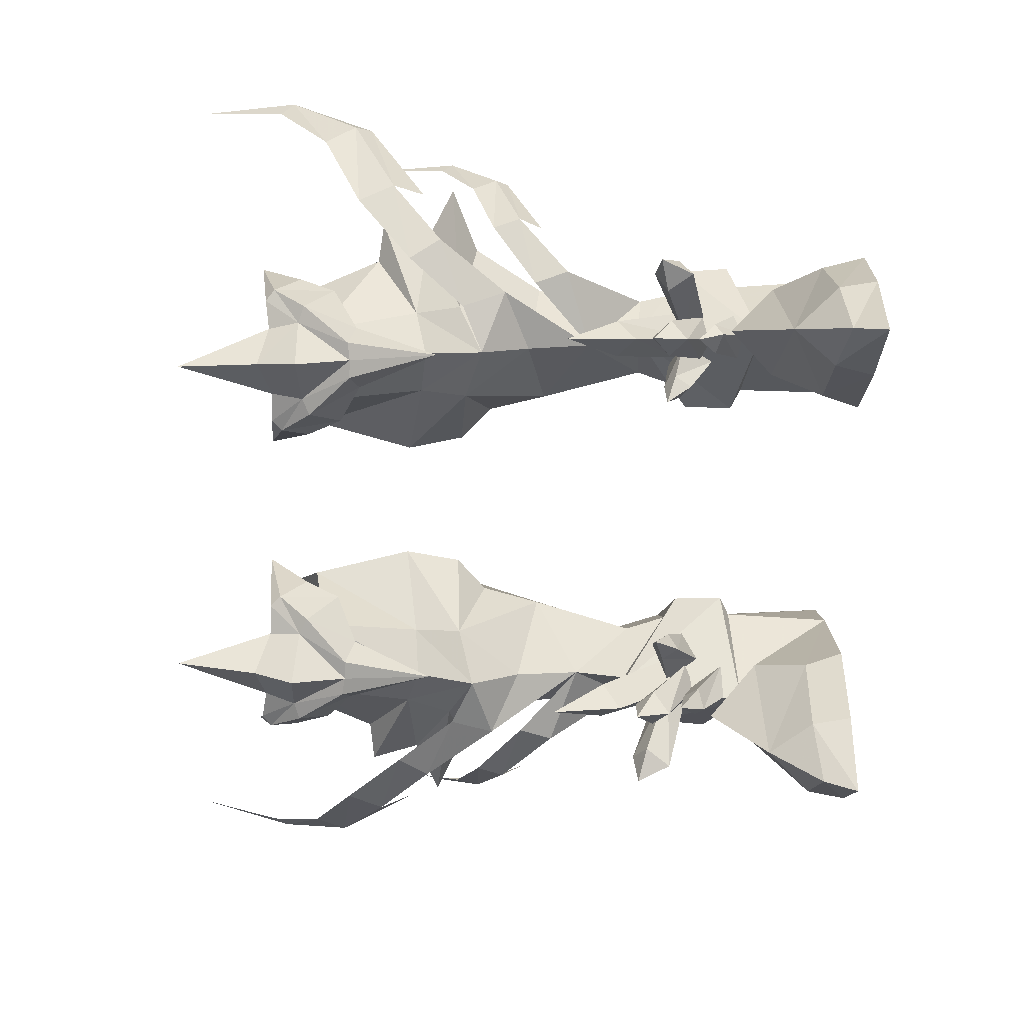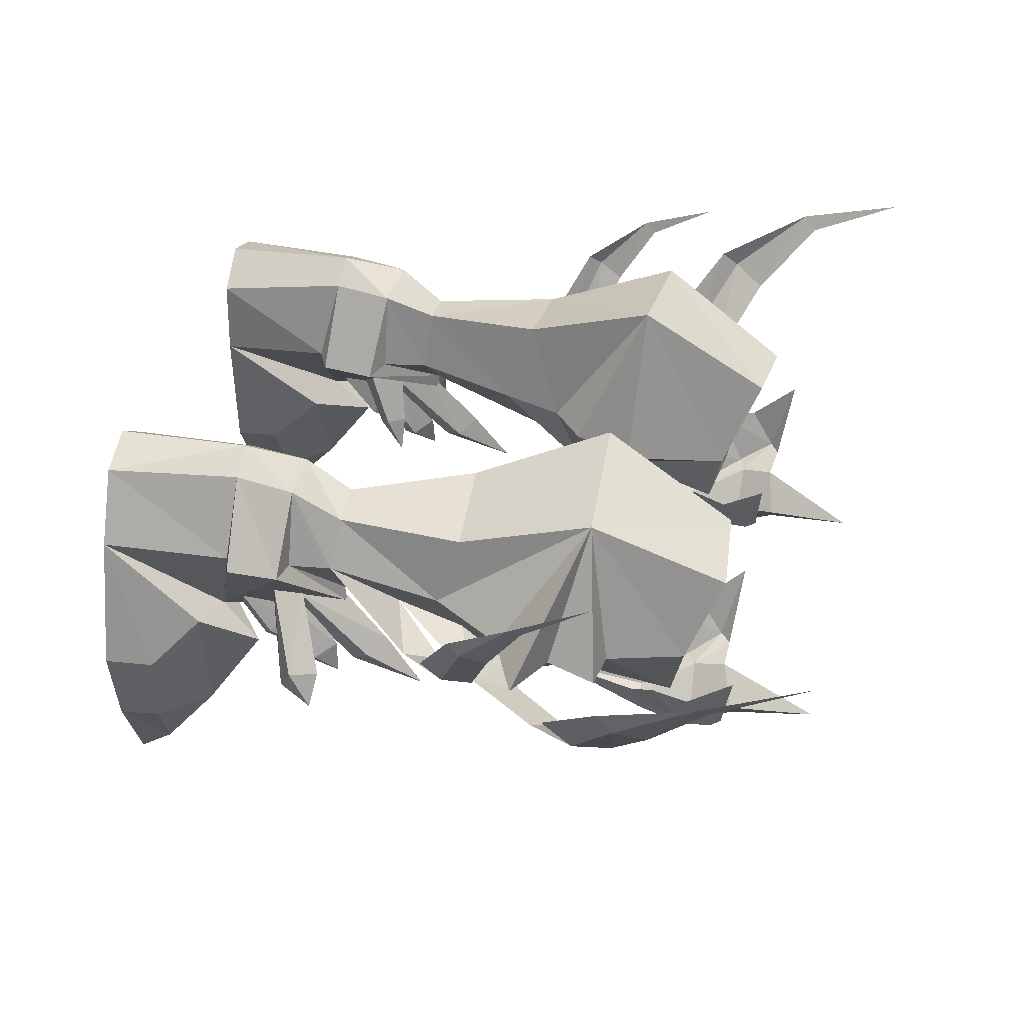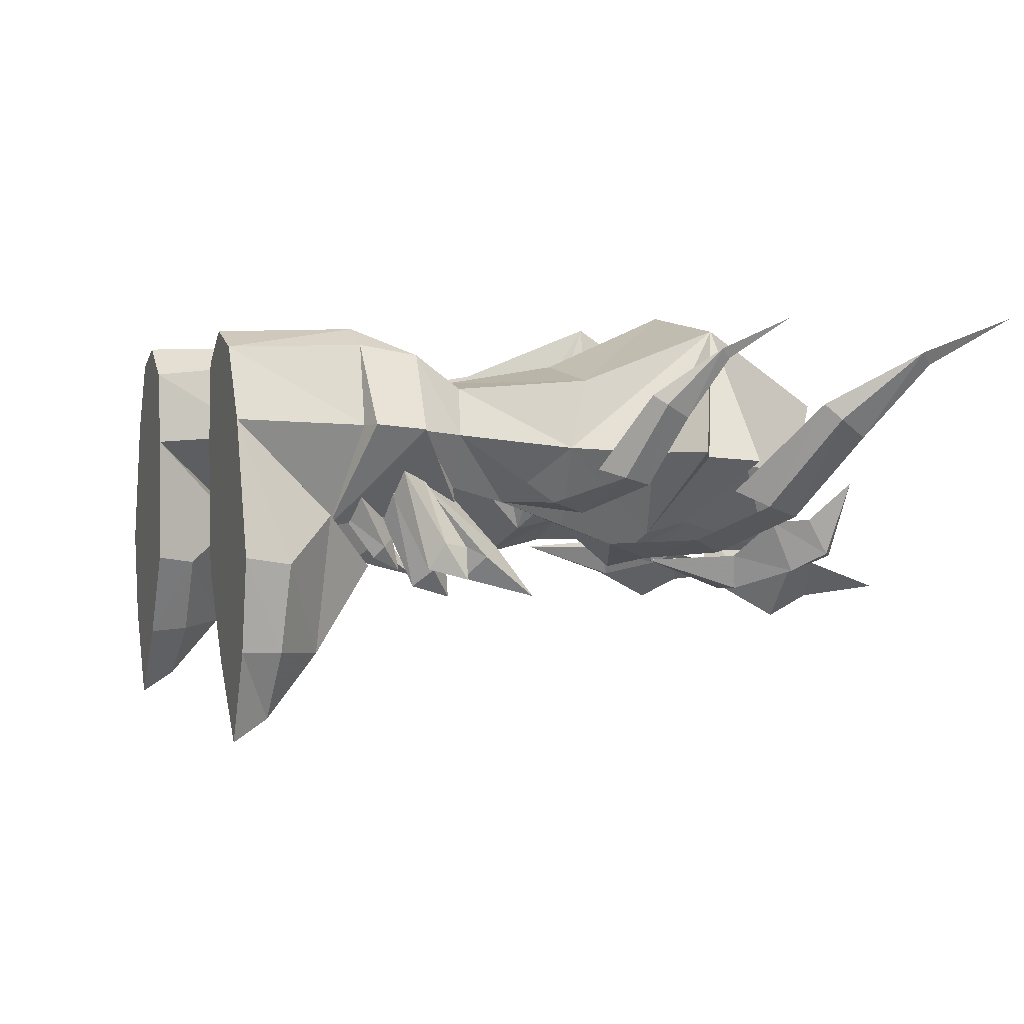
<metadata>
{"format":"obj","ext":"obj","renderer":"f3d","projection":"perspective","resolution":1024,"background":"white","views":[{"elev":-78.1,"azim":88.2,"up":"+Y"},{"elev":38.9,"azim":-77.2,"up":"+Y"},{"elev":1.4,"azim":-109.9,"up":"+Y"}]}
</metadata>
<code>
g robber_shoe_male_47680
v 8.609 -2.142 24.46
v 9.384 -1.335 26.89
v 7.779 -2.213 24.34
v 7.967 -0.7731 20.31
v 8.999 -0.9992 28.31
v 7.232 -2.286 32.48
v 7.51 -2.652 28.69
v 10.3 -0.6062 28.52
v 11.44 2.792 29.02
v 10.82 -0.4926 28.12
v 11.19 1.117 27.02
v 7.69 -3.538 26.81
v 10.18 -1.292 26.63
v 9.132 -0.6016 24.15
v 10.7 1.018 25.37
v 6.938 -2.241 24.35
v 5.753 -1.551 26.65
v 5.9 -1.184 28.1
v 4.543 -0.9496 28.13
v 2.954 2.286 28.45
v 3.665 0.6678 26.51
v 4.073 -0.8949 27.66
v 5.003 -1.6 26.28
v 4.386 0.6412 24.95
v 6.282 -0.7715 23.96
v 8.31 1.98 12.88
v 11.9 2.025 14.06
v 11.35 1.55 15.62
v 14.31 3.124 16.46
v 13.87 2.811 17.74
v 15.96 6.26 17.71
v 15.55 5.727 18.84
v 15.74 6.679 17.12
v 13.86 3.49 15.38
v 16.55 8.681 20
v 16.26 8.312 20.49
v 16.11 10.09 23.41
v 10.21 4.995 10.26
v 8.19 -1.019 18.12
v 11 0.1317 17.08
v 10.34 -0.563 19.08
v 13.42 0.3375 20.27
v 12.53 -0.2581 21.7
v 15.82 1.86 22.64
v 15.08 1.381 24.28
v 18.41 5.631 24.79
v 17.69 4.869 26.21
v 18.23 6.288 24.03
v 15.37 2.536 21.2
v 19.38 8.515 28.17
v 18.89 8.021 28.77
v 18.72 10.1 32.88
v 8.194 0.8616 15.86
v 8.31 1.98 12.88
v -8.737 -2.142 24.46
v -7.907 -2.213 24.34
v -9.513 -1.335 26.89
v -8.095 -0.7731 20.31
v -9.128 -0.9992 28.31
v -7.638 -2.652 28.69
v -7.36 -2.286 32.48
v -10.43 -0.6062 28.52
v -11.57 2.792 29.02
v -11.32 1.117 27.02
v -10.95 -0.4926 28.12
v -7.819 -3.538 26.81
v -10.31 -1.292 26.63
v -10.83 1.018 25.37
v -9.26 -0.6016 24.15
v -7.067 -2.241 24.35
v -5.881 -1.551 26.65
v -6.029 -1.184 28.1
v -4.672 -0.9496 28.13
v -3.083 2.286 28.45
v -4.202 -0.8949 27.66
v -3.793 0.6678 26.51
v -5.131 -1.6 26.28
v -6.411 -0.7715 23.96
v -4.515 0.6412 24.95
v -8.439 1.98 12.88
v -11.47 1.55 15.62
v -12.03 2.025 14.06
v -14.44 3.124 16.46
v -14 2.811 17.74
v -16.09 6.26 17.71
v -15.68 5.727 18.84
v -15.87 6.679 17.12
v -13.99 3.49 15.38
v -16.68 8.681 20
v -16.39 8.312 20.49
v -16.24 10.09 23.41
v -10.34 4.995 10.26
v -8.319 -1.019 18.12
v -10.47 -0.563 19.08
v -11.13 0.1317 17.08
v -13.55 0.3375 20.27
v -12.66 -0.2581 21.7
v -15.95 1.86 22.64
v -15.21 1.381 24.28
v -18.54 5.631 24.79
v -17.82 4.869 26.21
v -18.36 6.288 24.03
v -15.5 2.536 21.2
v -19.51 8.515 28.17
v -19.02 8.021 28.77
v -18.85 10.1 32.88
v -8.323 0.8616 15.86
v -8.439 1.98 12.88
f 1 2 3
f 1 3 4
f 5 6 7
f 5 2 8
f 9 10 11
f 2 7 12
f 13 1 14
f 14 15 13
f 5 7 2
f 4 14 1
f 15 10 13
f 3 2 12
f 10 8 2
f 2 13 10
f 1 13 2
f 11 10 15
f 8 10 9
f 16 3 17
f 16 4 3
f 18 7 6
f 18 19 17
f 20 21 22
f 17 12 7
f 23 24 25
f 25 16 23
f 18 17 7
f 4 16 25
f 24 23 22
f 3 12 17
f 22 23 17
f 17 19 22
f 16 17 23
f 21 24 22
f 19 20 22
f 26 27 28
f 29 30 28
f 28 27 29
f 31 32 30
f 30 29 31
f 33 29 34
f 35 36 32
f 32 31 35
f 36 35 37
f 31 29 33
f 35 31 33
f 38 27 26
f 39 40 41
f 42 43 41
f 41 40 42
f 44 45 43
f 43 42 44
f 46 47 45
f 45 44 46
f 48 44 49
f 50 51 47
f 47 46 50
f 51 50 52
f 46 44 48
f 50 46 48
f 53 54 40
f 53 40 39
f 55 56 57
f 55 58 56
f 59 60 61
f 59 62 57
f 63 64 65
f 57 66 60
f 67 68 69
f 69 55 67
f 59 57 60
f 58 55 69
f 68 67 65
f 56 66 57
f 65 67 57
f 57 62 65
f 55 57 67
f 64 68 65
f 62 63 65
f 70 71 56
f 70 56 58
f 72 61 60
f 72 71 73
f 74 75 76
f 71 60 66
f 77 70 78
f 78 79 77
f 72 60 71
f 58 78 70
f 79 75 77
f 56 71 66
f 75 73 71
f 71 77 75
f 70 77 71
f 76 75 79
f 73 75 74
f 80 81 82
f 83 82 81
f 81 84 83
f 85 83 84
f 84 86 85
f 87 88 83
f 89 85 86
f 86 90 89
f 90 91 89
f 85 87 83
f 89 87 85
f 92 80 82
f 93 94 95
f 96 95 94
f 94 97 96
f 98 96 97
f 97 99 98
f 100 98 99
f 99 101 100
f 102 103 98
f 104 100 101
f 101 105 104
f 105 106 104
f 100 102 98
f 104 102 100
f 107 95 108
f 107 93 95
g robber_shoe_male_47680
v 9.116 -1.399 10.77
v 8.151 -0.5893 11.62
v 7.785 2.576 8.568
v 8.839 1.654 7.627
v 9.901 2.908 8.58
v 8.577 3.122 9.603
v 8.897 -0.0255 12.4
v 9.825 -0.4293 11.63
v 9.148 -2.268 14.06
v 9.345 -0.4062 6.518
v 8.379 -0.06457 6.818
v 7.868 2.281 5.511
v 9.12 1.497 5.161
v 9.974 2.411 5.72
v 8.756 2.56 6.682
v 8.958 0.4363 7.479
v 9.753 0.09522 6.9
v 9.138 -0.9846 7.721
v 7.801 2.099 7.339
v 8.89 1.876 6.823
v 9.213 -1.704 8.348
v 9.815 2.514 7.274
v 8.719 2.692 8.12
v 9.108 -0.6734 9.931
v 9.994 -0.9586 9.093
v 8.317 -1.076 9.117
v 9.281 -2.193 9.971
v 10.53 3.431 7.581
v 12.24 -0.8003 8.139
v 9.857 2.299 7.268
v 8.882 2.156 8.155
v 11.39 -0.7553 9.298
v 12.1 0.09908 9.914
v 9.824 3.072 8.687
v 12.73 0.3354 8.755
v 12.92 -1.242 9.687
v 6.588 0.7074 7.854
v 5.958 1.235 8.344
v 6.512 3.502 7.457
v 7.595 2.64 6.712
v 8.517 1.898 8.228
v 7.396 3.394 8.776
v 6.47 1.185 9.12
v 7.1 0.6575 8.63
v 5.954 -0.3521 9.058
v -9.245 -1.399 10.77
v -8.968 1.654 7.628
v -7.914 2.576 8.568
v -8.28 -0.5894 11.62
v -10.03 2.908 8.58
v -9.953 -0.4294 11.63
v -9.026 -0.02552 12.4
v -8.705 3.122 9.603
v -9.276 -2.268 14.06
v -9.474 -0.4062 6.518
v -9.249 1.497 5.161
v -7.996 2.281 5.511
v -8.508 -0.06459 6.818
v -10.1 2.411 5.72
v -9.882 0.09519 6.9
v -9.086 0.4363 7.479
v -8.885 2.56 6.682
v -9.266 -0.9847 7.721
v -7.93 2.099 7.339
v -9.341 -1.704 8.348
v -9.018 1.876 6.823
v -9.943 2.514 7.274
v -10.12 -0.9586 9.093
v -9.236 -0.6734 9.931
v -8.848 2.692 8.12
v -8.446 -1.076 9.117
v -9.41 -2.193 9.971
v -10.66 3.431 7.581
v -9.986 2.299 7.268
v -12.37 -0.8004 8.139
v -9.01 2.156 8.155
v -9.953 3.072 8.687
v -12.23 0.09906 9.914
v -11.51 -0.7553 9.298
v -12.86 0.3354 8.755
v -13.05 -1.242 9.687
v -6.717 0.7074 7.854
v -7.724 2.64 6.712
v -6.64 3.502 7.457
v -6.087 1.235 8.344
v -8.645 1.898 8.228
v -7.229 0.6574 8.63
v -6.599 1.185 9.12
v -7.525 3.394 8.776
v -6.083 -0.3521 9.058
f 109 110 111
f 111 112 109
f 113 114 115
f 115 116 113
f 116 109 112
f 112 113 116
f 110 115 114
f 114 111 110
f 110 109 117
f 109 116 117
f 116 115 117
f 115 110 117
f 118 119 120
f 120 121 118
f 122 123 124
f 124 125 122
f 125 118 121
f 121 122 125
f 119 124 123
f 123 120 119
f 119 118 126
f 118 125 126
f 125 124 126
f 124 119 126
f 127 128 129
f 130 131 132
f 132 133 130
f 129 130 133
f 134 132 131
f 131 127 134
f 134 129 135
f 129 133 135
f 133 132 135
f 132 134 135
f 127 129 134
f 128 130 129
f 136 137 138
f 139 140 141
f 141 142 139
f 137 140 139
f 143 136 142
f 142 141 143
f 143 144 137
f 137 144 140
f 140 144 141
f 141 144 143
f 136 143 137
f 138 137 139
f 145 146 147
f 147 148 145
f 149 150 151
f 151 152 149
f 152 145 148
f 148 149 152
f 146 151 150
f 150 147 146
f 146 145 153
f 145 152 153
f 152 151 153
f 151 146 153
f 154 155 156
f 156 157 154
f 158 159 160
f 160 161 158
f 159 158 155
f 155 154 159
f 157 156 161
f 161 160 157
f 157 162 154
f 154 162 159
f 159 162 160
f 160 162 157
f 163 164 165
f 165 166 163
f 167 168 169
f 169 170 167
f 168 167 164
f 164 163 168
f 166 165 170
f 170 169 166
f 166 171 163
f 163 171 168
f 168 171 169
f 169 171 166
f 172 173 174
f 175 176 177
f 177 178 175
f 173 176 175
f 179 172 178
f 178 177 179
f 179 180 173
f 173 180 176
f 176 180 177
f 177 180 179
f 172 179 173
f 174 173 175
f 181 182 183
f 184 185 186
f 186 187 184
f 183 184 187
f 188 186 185
f 185 181 188
f 188 183 189
f 183 187 189
f 187 186 189
f 186 188 189
f 181 183 188
f 182 184 183
f 190 191 192
f 192 193 190
f 194 195 196
f 196 197 194
f 195 194 191
f 191 190 195
f 193 192 197
f 197 196 193
f 193 198 190
f 190 198 195
f 195 198 196
f 196 198 193
g robber_shoe_male_47680
v 5.204 7.008 27.79
v 8.925 6.45 28.12
v 10.46 9.792 22.3
v 4.789 10.72 22.02
v 11.95 3.674 23.41
v 10.49 3.174 26.66
v 8.942 -0.3643 25.95
v 9.743 1.041 21.36
v 8.208 -4.805 -0.06592
v 8.59 -4.717 1.713
v 6.654 -1.244 1.702
v 6.086 -0.9717 -0.06594
v 10.63 -7.152 1.402
v 10.73 -8.094 -0.06555
v 12.47 -4.145 -0.07098
v 12.15 -4.207 1.679
v 6.086 -0.9717 -0.06594
v 5.913 4.809 -0.06595
v 11.58 5.618 -0.06526
v 13.21 -0.1474 -0.06523
v 10 8.731 -0.06535
v 6.234 8.165 -0.06581
v 13.21 -0.1474 -0.06523
v 12.69 -0.4666 1.964
v 8.208 -4.805 -0.06592
v 12.47 -4.145 -0.07098
v 10.67 4.443 15.36
v 10.21 4.995 10.26
v 9.157 7.076 10.54
v 9.998 7.491 16.29
v 7.288 7.373 10.53
v 5.924 8.257 16.08
v 10.64 5.183 8.433
v 9.486 8.522 8.452
v 6.834 8.401 8.339
v 6.834 8.401 8.339
v 6.04 4.862 8.313
v 6.653 4.687 10.22
v 7.288 7.373 10.53
v 3.817 3.256 26.24
v 2.626 3.566 21.66
v 5.995 0.7634 21.02
v 5.565 -0.3225 25.54
v 5.316 4.44 14.95
v 5.924 8.257 16.08
v 4.789 10.72 22.02
v 11.58 5.618 -0.06526
v 11.04 5.407 5.627
v 9.24 1.005 4.504
v 5.85 5.143 4.939
v 5.913 4.809 -0.06595
v 11.37 1.528 4.028
v 9.575 -0.7511 6.188
v 8.002 9.494 -0.06559
v 9.457 8.938 5.886
v 10 8.731 -0.06535
v 6.234 8.165 -0.06581
v 8.002 9.494 -0.06559
v 6.859 8.776 5.759
v 8.083 9.707 5.838
v 10.73 -8.094 -0.06555
v 10.18 -4.455 3.678
v 7.303 0.7479 3.962
v 8.31 1.98 12.88
v 8.707 2.66 10.4
v 5.868 0.2963 18.85
v 8.19 -1.019 18.12
v 7.98 -0.3684 20.83
v 15.5 4.25 19.82
v 13.14 4.034 21
v 10.17 0.5538 19.26
v 8.194 0.8616 15.86
v 13.79 3.855 23.18
v 4.61 4.273 17.67
v 3.131 4.119 19.06
v 12.6 4.224 18.55
v 5.204 7.008 27.79
v 8.925 6.45 28.12
v 5.204 7.008 27.79
v 7.233 3.426 25.4
v 8.942 -0.3643 25.95
v 10.49 3.174 26.66
v 3.817 3.256 26.24
v 5.565 -0.3225 25.54
v 11.76 5.225 8.192
v 8.785 1.896 10.5
v 9.24 1.005 4.504
v 11.97 5.427 5.931
v 9.457 8.938 5.886
v 8.083 9.707 5.838
v 6.859 8.776 5.759
v 4.921 4.982 5.424
v 4.973 4.71 7.764
v 11.04 5.407 5.627
v 5.85 5.143 4.939
v 6.859 8.776 5.759
v -5.332 7.008 27.79
v -4.918 10.72 22.02
v -10.58 9.792 22.3
v -9.054 6.45 28.12
v -12.08 3.674 23.41
v -9.871 1.041 21.36
v -9.071 -0.3643 25.95
v -10.62 3.174 26.66
v -8.336 -4.805 -0.06592
v -6.215 -0.9717 -0.06593
v -6.783 -1.244 1.702
v -8.718 -4.717 1.713
v -10.76 -7.152 1.402
v -12.28 -4.207 1.679
v -12.6 -4.145 -0.07098
v -10.85 -8.094 -0.06555
v -6.215 -0.9717 -0.06593
v -13.34 -0.1474 -0.06523
v -11.71 5.618 -0.06526
v -6.041 4.809 -0.06593
v -10.13 8.731 -0.06535
v -6.362 8.165 -0.0658
v -13.34 -0.1474 -0.06523
v -12.81 -0.4667 1.964
v -8.336 -4.805 -0.06592
v -12.6 -4.145 -0.07098
v -10.8 4.443 15.36
v -10.13 7.491 16.29
v -9.285 7.076 10.54
v -10.34 4.995 10.26
v -7.416 7.373 10.53
v -6.052 8.257 16.08
v -9.615 8.522 8.452
v -10.77 5.183 8.433
v -6.963 8.401 8.339
v -6.963 8.401 8.339
v -7.416 7.373 10.53
v -6.781 4.687 10.22
v -6.168 4.862 8.313
v -3.945 3.256 26.24
v -5.693 -0.3225 25.54
v -6.124 0.7633 21.02
v -2.754 3.566 21.66
v -5.445 4.44 14.95
v -6.052 8.257 16.08
v -4.918 10.72 22.02
v -11.71 5.618 -0.06526
v -9.369 1.005 4.504
v -11.17 5.407 5.627
v -6.041 4.809 -0.06593
v -5.978 5.143 4.94
v -11.5 1.528 4.028
v -9.704 -0.7512 6.188
v -8.13 9.494 -0.06558
v -9.585 8.938 5.886
v -10.13 8.731 -0.06535
v -6.362 8.165 -0.0658
v -8.13 9.494 -0.06558
v -8.212 9.707 5.838
v -6.988 8.776 5.759
v -10.85 -8.094 -0.06555
v -10.3 -4.455 3.678
v -7.432 0.7479 3.962
v -8.835 2.66 10.4
v -8.439 1.98 12.88
v -8.108 -0.3684 20.83
v -8.319 -1.019 18.12
v -5.997 0.2962 18.85
v -15.63 4.25 19.82
v -13.26 4.034 21
v -10.29 0.5538 19.26
v -8.323 0.8616 15.86
v -13.92 3.855 23.18
v -4.739 4.273 17.67
v -3.259 4.119 19.06
v -12.73 4.224 18.55
v -5.332 7.008 27.79
v -9.054 6.45 28.12
v -7.362 3.426 25.4
v -5.332 7.008 27.79
v -9.071 -0.3643 25.95
v -10.62 3.174 26.66
v -3.945 3.256 26.24
v -5.693 -0.3225 25.54
v -11.89 5.225 8.192
v -12.1 5.427 5.931
v -9.369 1.005 4.504
v -8.913 1.896 10.5
v -9.585 8.938 5.886
v -8.212 9.707 5.838
v -6.988 8.776 5.759
v -5.101 4.71 7.764
v -5.049 4.982 5.424
v -11.17 5.407 5.627
v -5.978 5.143 4.94
v -6.988 8.776 5.759
f 199 200 201
f 201 202 199
f 203 204 205
f 205 206 203
f 207 208 209
f 209 210 207
f 211 212 213
f 213 214 211
f 215 216 217
f 217 218 215
f 219 217 216
f 216 220 219
f 208 207 212
f 212 211 208
f 221 222 214
f 214 213 221
f 223 215 218
f 218 224 223
f 225 226 227
f 227 228 225
f 229 230 228
f 228 227 229
f 226 231 232
f 232 227 226
f 227 232 233
f 233 229 227
f 234 235 236
f 236 237 234
f 202 201 228
f 228 230 202
f 238 239 240
f 240 241 238
f 242 243 237
f 237 236 242
f 204 203 201
f 201 200 204
f 244 239 238
f 245 246 247
f 247 248 249
f 250 247 251
f 252 219 220
f 253 246 254
f 249 248 255
f 256 255 257
f 257 258 256
f 224 259 223
f 222 260 214
f 261 247 249
f 209 208 260
f 226 262 263
f 263 231 226
f 263 262 236
f 236 235 263
f 240 264 265
f 265 266 240
f 267 201 268
f 214 260 211
f 260 208 211
f 254 246 245
f 255 248 257
f 265 269 206
f 206 266 265
f 225 269 270
f 206 268 271
f 270 269 265
f 243 242 272
f 272 244 243
f 239 273 264
f 264 240 239
f 270 264 242
f 265 264 270
f 242 264 272
f 274 267 269
f 274 201 267
f 239 244 273
f 205 266 206
f 262 225 270
f 262 270 242
f 226 225 262
f 236 262 242
f 260 222 250
f 245 247 250
f 245 250 222
f 221 245 222
f 251 260 250
f 249 209 261
f 210 209 249
f 251 247 261
f 260 261 209
f 251 261 260
f 244 238 275
f 240 266 241
f 241 266 205
f 203 206 271
f 201 203 271
f 269 267 268
f 269 268 206
f 268 201 271
f 276 277 278
f 279 280 278
f 281 282 278
f 280 276 278
f 277 281 278
f 282 279 278
f 228 201 225
f 283 284 285
f 285 286 283
f 283 286 287
f 287 232 283
f 232 287 288
f 289 290 291
f 291 234 289
f 290 285 284
f 284 291 290
f 285 292 286
f 284 283 231
f 231 263 284
f 232 231 283
f 292 287 286
f 235 234 291
f 289 293 290
f 291 284 263
f 263 235 291
f 293 285 290
f 225 274 269
f 225 201 274
f 272 264 273
f 273 244 272
f 254 256 258
f 258 253 254
f 294 233 288
f 233 232 288
f 295 296 297
f 297 298 295
f 299 300 301
f 301 302 299
f 303 304 305
f 305 306 303
f 307 308 309
f 309 310 307
f 311 312 313
f 313 314 311
f 315 316 314
f 314 313 315
f 306 307 310
f 310 303 306
f 317 309 308
f 308 318 317
f 319 320 312
f 312 311 319
f 321 322 323
f 323 324 321
f 325 323 322
f 322 326 325
f 324 323 327
f 327 328 324
f 323 325 329
f 329 327 323
f 330 331 332
f 332 333 330
f 296 326 322
f 322 297 296
f 334 335 336
f 336 337 334
f 338 332 331
f 331 339 338
f 302 298 297
f 297 299 302
f 340 334 337
f 341 342 343
f 342 344 345
f 346 347 342
f 348 316 315
f 349 350 343
f 344 351 345
f 352 353 354
f 354 351 352
f 320 319 355
f 318 308 356
f 357 344 342
f 305 356 306
f 324 328 358
f 358 359 324
f 358 333 332
f 332 359 358
f 336 360 361
f 361 362 336
f 363 364 297
f 308 307 356
f 356 307 306
f 350 341 343
f 351 354 345
f 361 360 300
f 300 365 361
f 321 366 365
f 300 367 364
f 366 361 365
f 339 340 368
f 368 338 339
f 337 336 362
f 362 369 337
f 366 338 362
f 361 366 362
f 338 368 362
f 370 365 363
f 370 363 297
f 337 369 340
f 301 300 360
f 359 366 321
f 359 338 366
f 324 359 321
f 332 338 359
f 356 346 318
f 341 346 342
f 341 318 346
f 317 318 341
f 347 346 356
f 344 357 305
f 304 344 305
f 347 357 342
f 356 305 357
f 347 356 357
f 340 371 334
f 336 335 360
f 335 301 360
f 299 367 300
f 297 367 299
f 365 364 363
f 365 300 364
f 364 367 297
f 372 373 374
f 375 373 376
f 377 373 378
f 376 373 372
f 374 373 377
f 378 373 375
f 322 321 297
f 379 380 381
f 381 382 379
f 379 327 383
f 383 380 379
f 327 384 383
f 385 330 386
f 386 387 385
f 387 386 382
f 382 381 387
f 381 380 388
f 382 358 328
f 328 379 382
f 327 379 328
f 388 380 383
f 333 386 330
f 385 387 389
f 386 333 358
f 358 382 386
f 389 387 381
f 321 365 370
f 321 370 297
f 368 369 362
f 369 368 340
f 350 349 353
f 353 352 350
f 390 384 329
f 329 384 327

</code>
